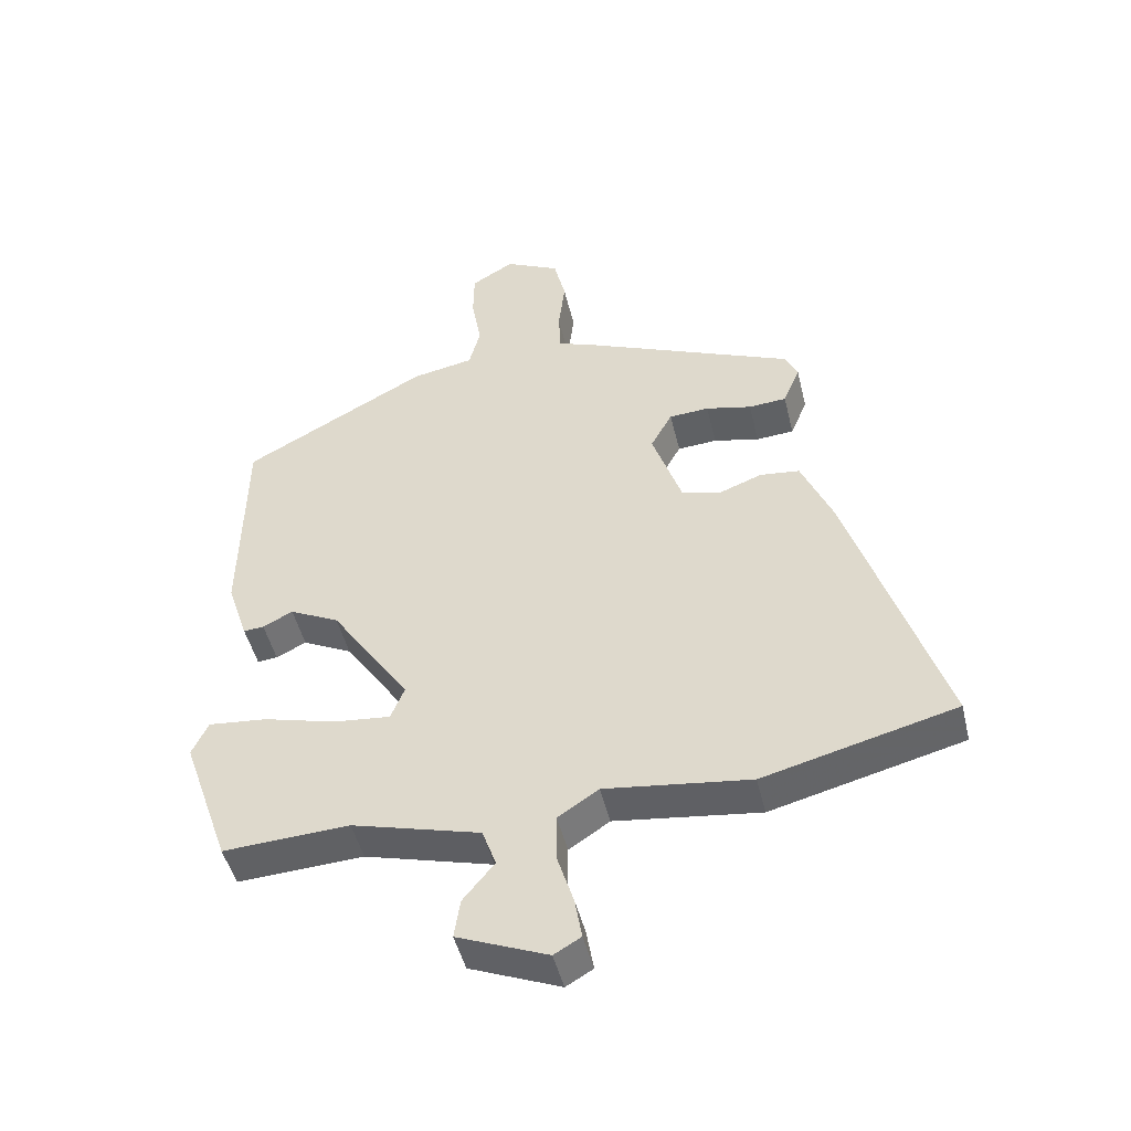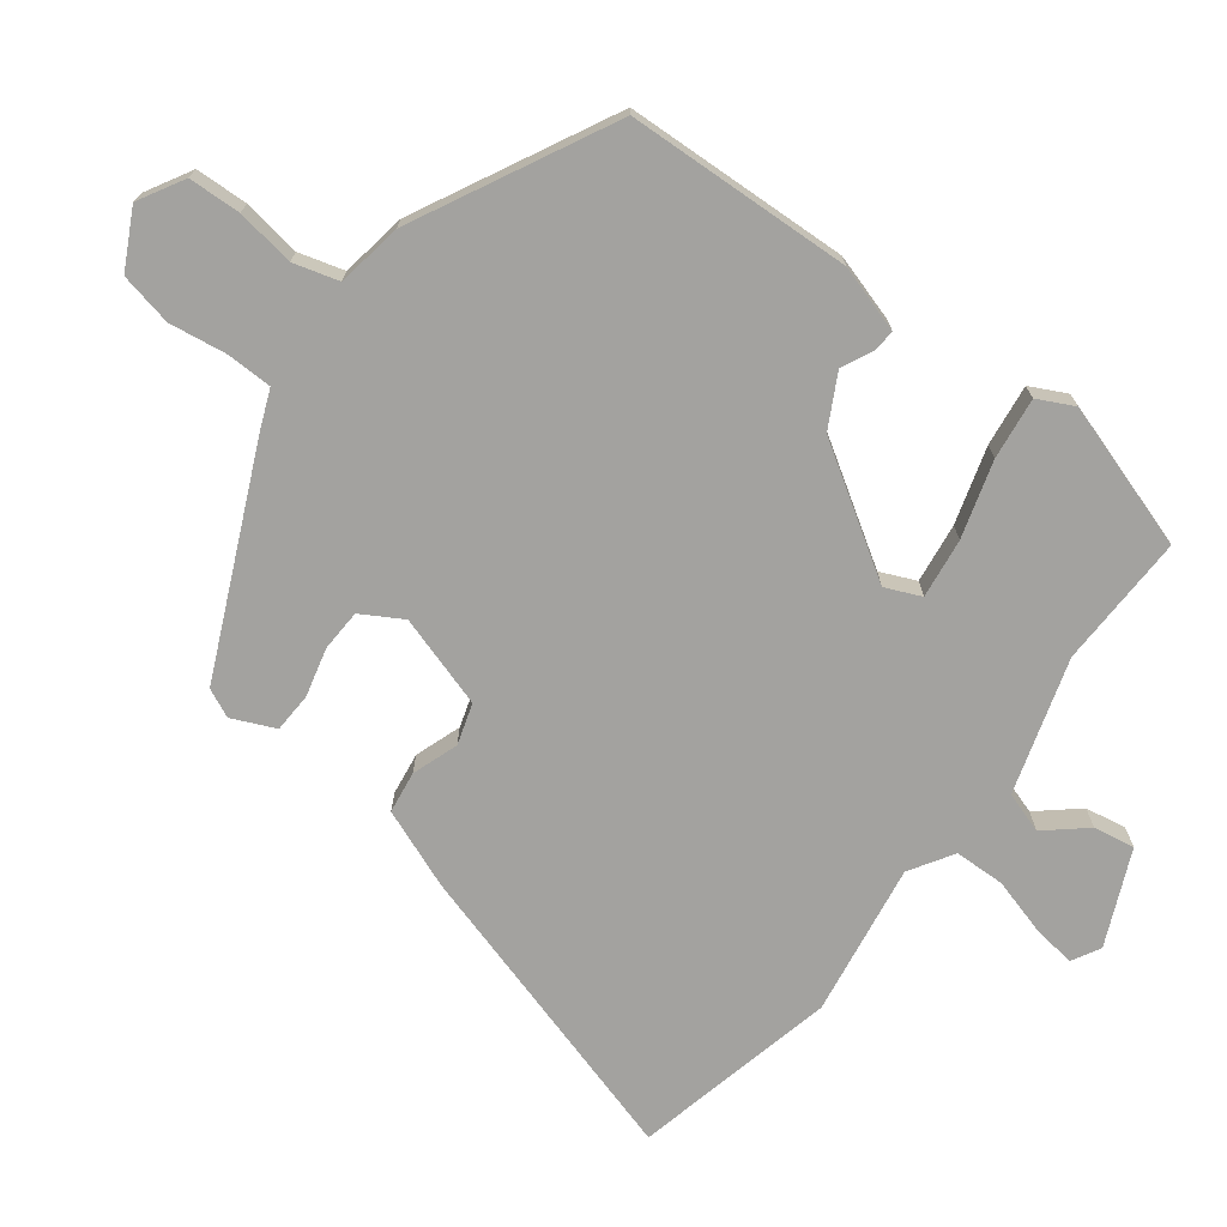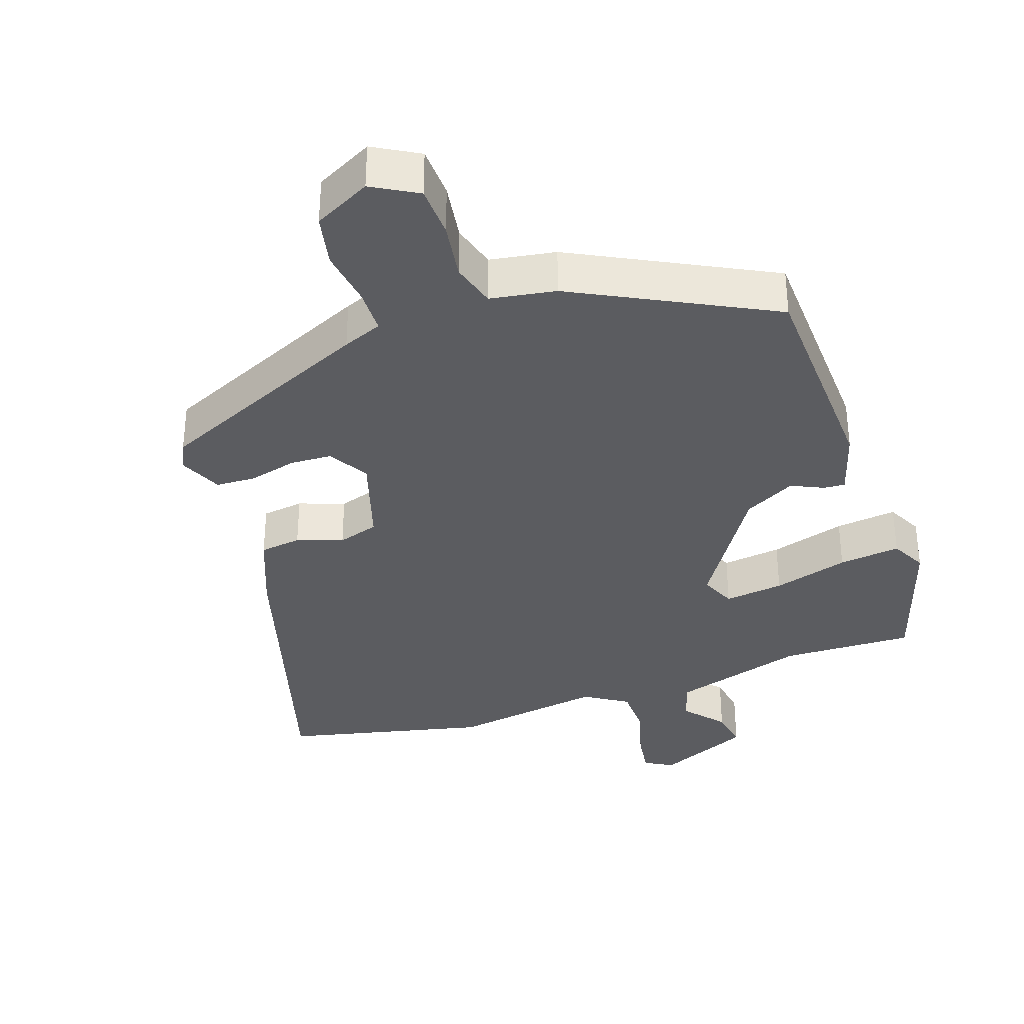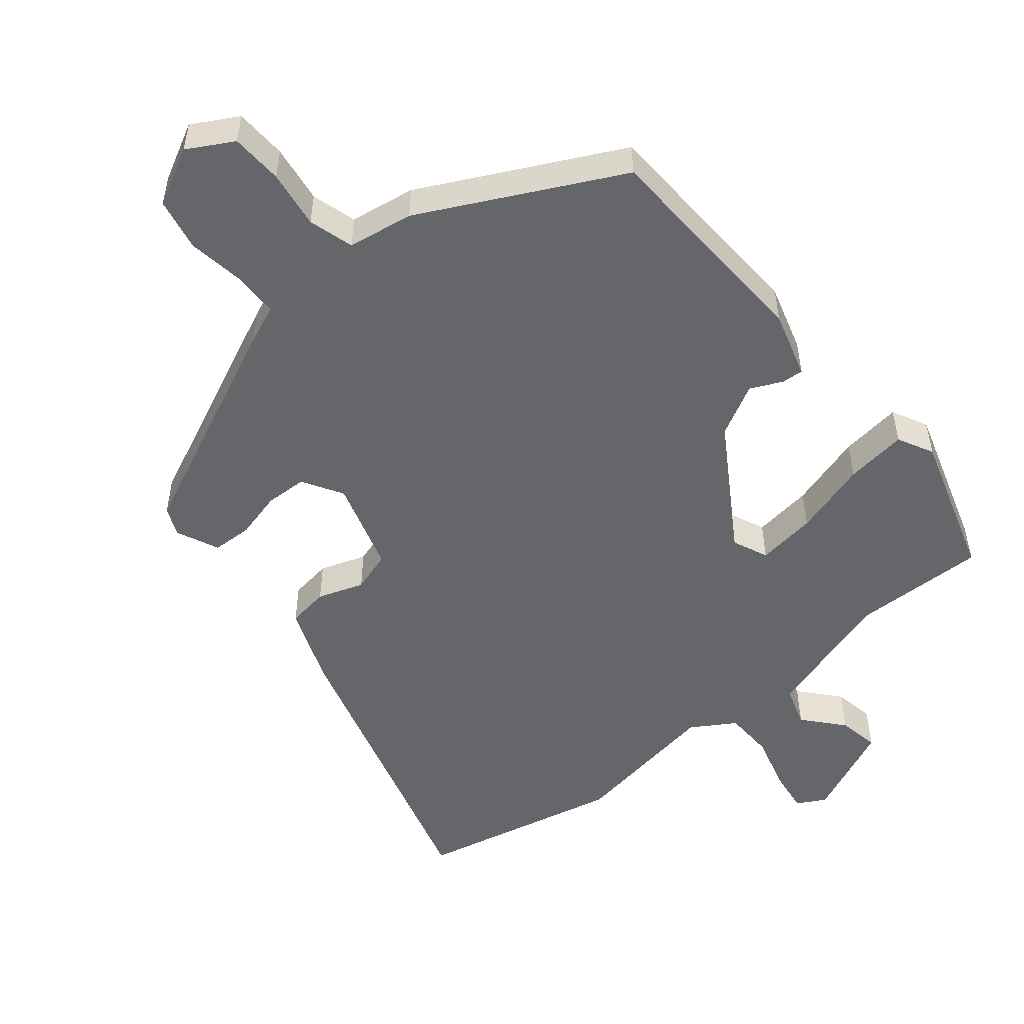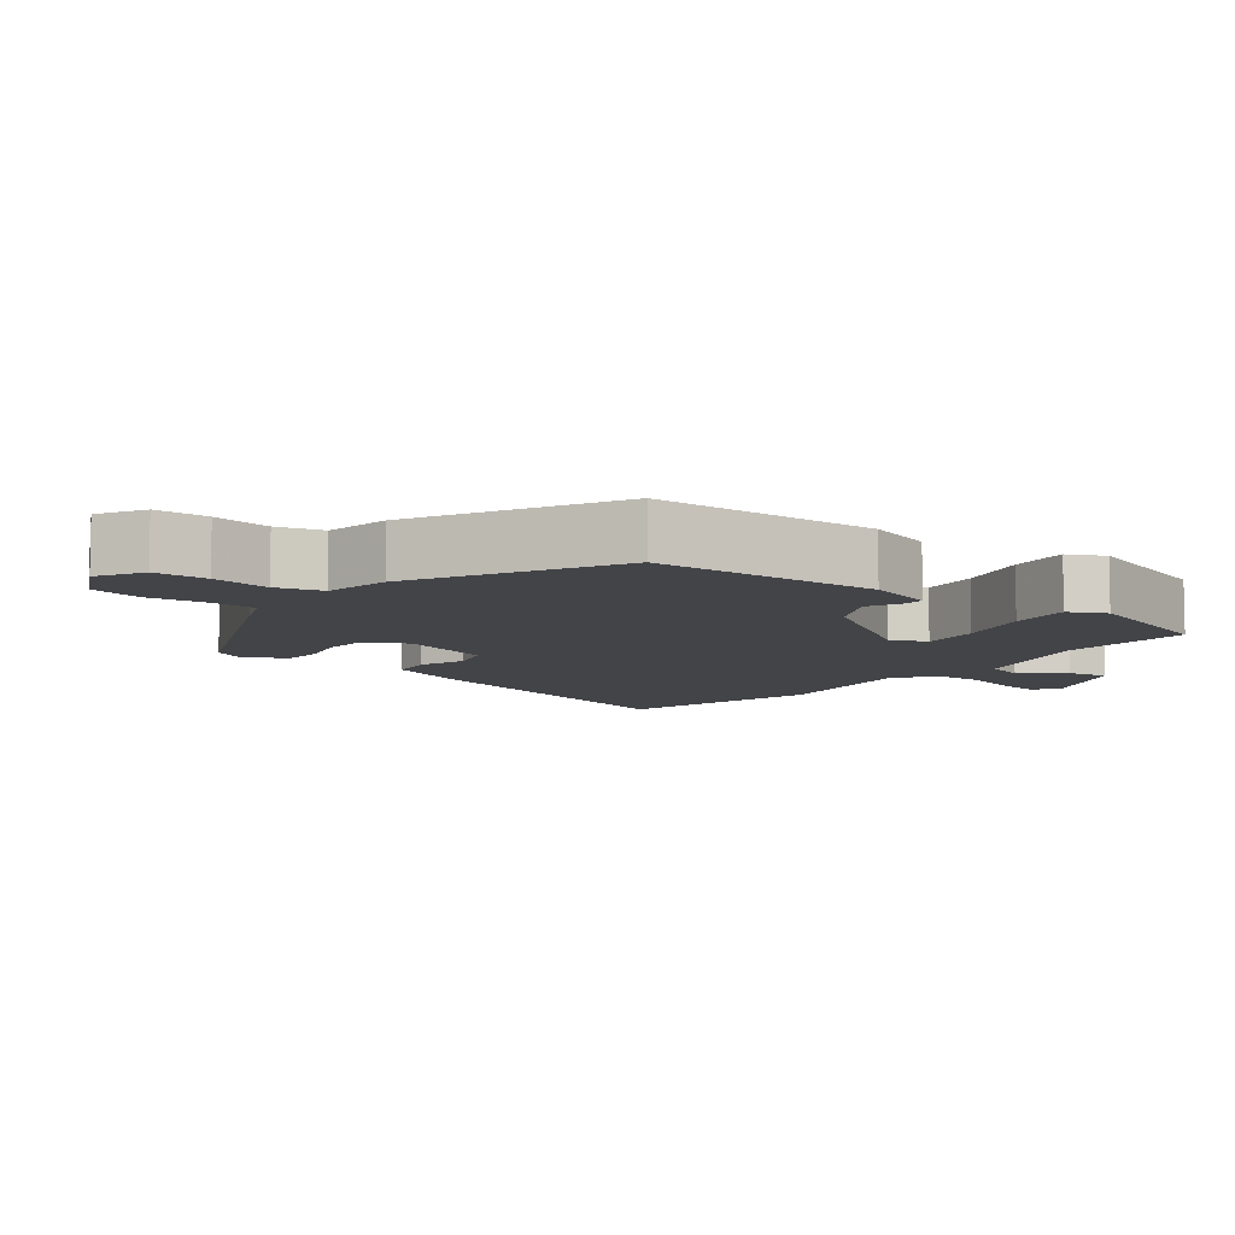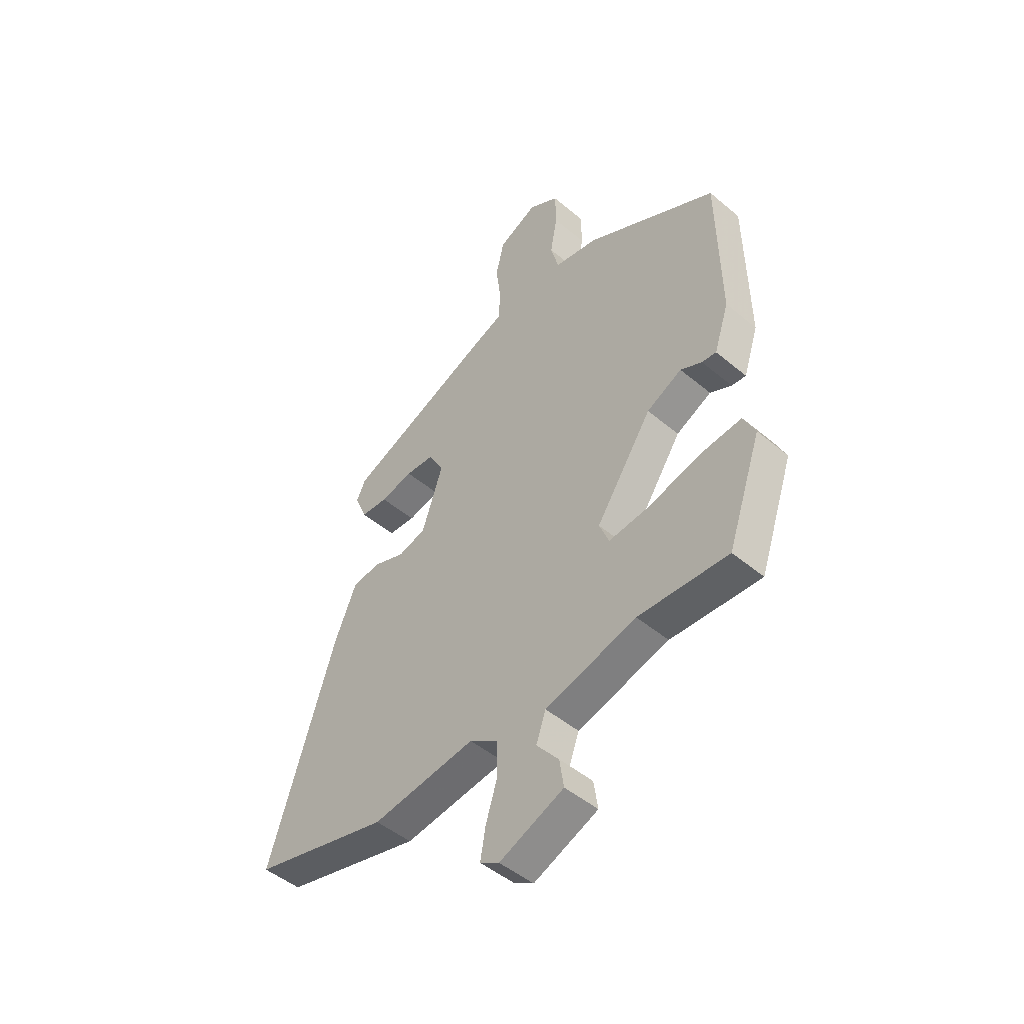
<metadata>
{"format":"obj","ext":"obj","renderer":"f3d","projection":"perspective","resolution":1024,"background":"white","views":[{"elev":-47.6,"azim":-166.6,"up":"+Z"},{"elev":-72.4,"azim":54.3,"up":"+Y"},{"elev":-35.0,"azim":20.4,"up":"+Y"},{"elev":-51.7,"azim":41.1,"up":"+Y"},{"elev":-8.3,"azim":53.3,"up":"+Y"},{"elev":-48.0,"azim":46.8,"up":"+Z"}]}
</metadata>
<code>
v 0.422 0.07 -0.51
v 0.229 0.07 -0.5
v 0.033 0.07 -0.554
v 0.012 0.07 -0.613
v 0.06 0.07 -0.672
v 0.069 0.07 -0.732
v -0.069 0.07 -0.789
v -0.11 0.07 -0.765
v -0.099 0.07 -0.701
v -0.074 0.07 -0.621
v -0.074 0.07 -0.548
v -0.136 0.07 -0.507
v -0.358 0.07 -0.536
v -0.652 0.07 -0.461
v -0.511 0.07 -0.019
v -0.463 0.07 0.095
v -0.402 0.07 0.102
v -0.336 0.07 0.077
v -0.276 0.07 0.094
v -0.231 0.07 0.227
v -0.264 0.07 0.287
v -0.325 0.07 0.291
v -0.395 0.07 0.275
v -0.453 0.07 0.279
v -0.479 0.07 0.342
v -0.459 0.07 0.383
v -0.136 0.07 0.52
v -0.078 0.07 0.542
v -0.075 0.07 0.608
v -0.085 0.07 0.692
v -0.067 0.07 0.768
v 0.017 0.07 0.809
v 0.082 0.07 0.77
v 0.083 0.07 0.694
v 0.068 0.07 0.61
v 0.085 0.07 0.544
v 0.18 0.07 0.526
v 0.462 0.07 0.373
v 0.467 0.07 0.046
v 0.435 0.07 -0.051
v 0.404 0.07 -0.048
v 0.358 0.07 -0.025
v 0.282 0.07 -0.063
v 0.161 0.07 -0.243
v 0.182 0.07 -0.295
v 0.269 0.07 -0.286
v 0.38 0.07 -0.256
v 0.47 0.07 -0.247
v 0.495 0.07 -0.3
v 0.422 0 -0.51
v 0.229 0 -0.5
v 0.033 0 -0.554
v 0.012 0 -0.613
v 0.06 0 -0.672
v 0.069 0 -0.732
v -0.069 0 -0.789
v -0.11 0 -0.765
v -0.099 0 -0.701
v -0.074 0 -0.621
v -0.074 0 -0.548
v -0.136 0 -0.507
v -0.358 0 -0.536
v -0.652 0 -0.461
v -0.511 0 -0.019
v -0.463 0 0.095
v -0.402 0 0.102
v -0.336 0 0.077
v -0.276 0 0.094
v -0.231 0 0.227
v -0.264 0 0.287
v -0.325 0 0.291
v -0.395 0 0.275
v -0.453 0 0.279
v -0.479 0 0.342
v -0.459 0 0.383
v -0.136 0 0.52
v -0.078 0 0.542
v -0.075 0 0.608
v -0.085 0 0.692
v -0.067 0 0.768
v 0.017 0 0.809
v 0.082 0 0.77
v 0.083 0 0.694
v 0.068 0 0.61
v 0.085 0 0.544
v 0.18 0 0.526
v 0.462 0 0.373
v 0.467 0 0.046
v 0.435 0 -0.051
v 0.404 0 -0.048
v 0.358 0 -0.025
v 0.282 0 -0.063
v 0.161 0 -0.243
v 0.182 0 -0.295
v 0.269 0 -0.286
v 0.38 0 -0.256
v 0.47 0 -0.247
v 0.495 0 -0.3
f 49 1 2
f 48 49 2
f 47 48 2
f 46 47 2
f 45 46 2 3
f 44 45 3
f 40 41 42
f 39 40 42
f 38 39 42
f 37 38 42
f 36 37 42
f 36 42 43
f 33 34 35
f 32 33 35
f 31 32 35
f 30 31 35
f 29 30 35
f 28 29 35 36
f 27 28 36
f 26 27 36
f 25 26 36
f 24 25 36
f 23 24 36
f 22 23 36
f 21 22 36
f 36 43 44
f 21 36 44
f 20 21 44
f 16 17 18
f 15 16 18
f 14 15 18
f 13 14 18
f 12 13 18
f 11 12 18 19
f 8 9 10
f 7 8 10
f 6 7 10
f 5 6 10
f 4 5 10
f 3 4 10 11
f 19 20 44
f 11 19 44
f 3 11 44
f 51 50 98
f 51 98 97
f 51 97 96
f 51 96 95
f 52 51 95 94
f 52 94 93
f 91 90 89
f 91 89 88
f 91 88 87
f 91 87 86
f 91 86 85
f 92 91 85
f 84 83 82
f 84 82 81
f 84 81 80
f 84 80 79
f 84 79 78
f 85 84 78 77
f 85 77 76
f 85 76 75
f 85 75 74
f 85 74 73
f 85 73 72
f 85 72 71
f 85 71 70
f 93 92 85
f 93 85 70
f 93 70 69
f 67 66 65
f 67 65 64
f 67 64 63
f 67 63 62
f 67 62 61
f 68 67 61 60
f 59 58 57
f 59 57 56
f 59 56 55
f 59 55 54
f 59 54 53
f 60 59 53 52
f 93 69 68
f 93 68 60
f 93 60 52
f 1 50 51 2
f 2 51 52 3
f 3 52 53 4
f 4 53 54 5
f 5 54 55 6
f 6 55 56 7
f 7 56 57 8
f 8 57 58 9
f 9 58 59 10
f 10 59 60 11
f 11 60 61 12
f 12 61 62 13
f 13 62 63 14
f 14 63 64 15
f 15 64 65 16
f 16 65 66 17
f 17 66 67 18
f 18 67 68 19
f 19 68 69 20
f 20 69 70 21
f 21 70 71 22
f 22 71 72 23
f 23 72 73 24
f 24 73 74 25
f 25 74 75 26
f 26 75 76 27
f 27 76 77 28
f 28 77 78 29
f 29 78 79 30
f 30 79 80 31
f 31 80 81 32
f 32 81 82 33
f 33 82 83 34
f 34 83 84 35
f 35 84 85 36
f 36 85 86 37
f 37 86 87 38
f 38 87 88 39
f 39 88 89 40
f 40 89 90 41
f 41 90 91 42
f 42 91 92 43
f 43 92 93 44
f 44 93 94 45
f 45 94 95 46
f 46 95 96 47
f 47 96 97 48
f 48 97 98 49
f 49 98 50 1

</code>
